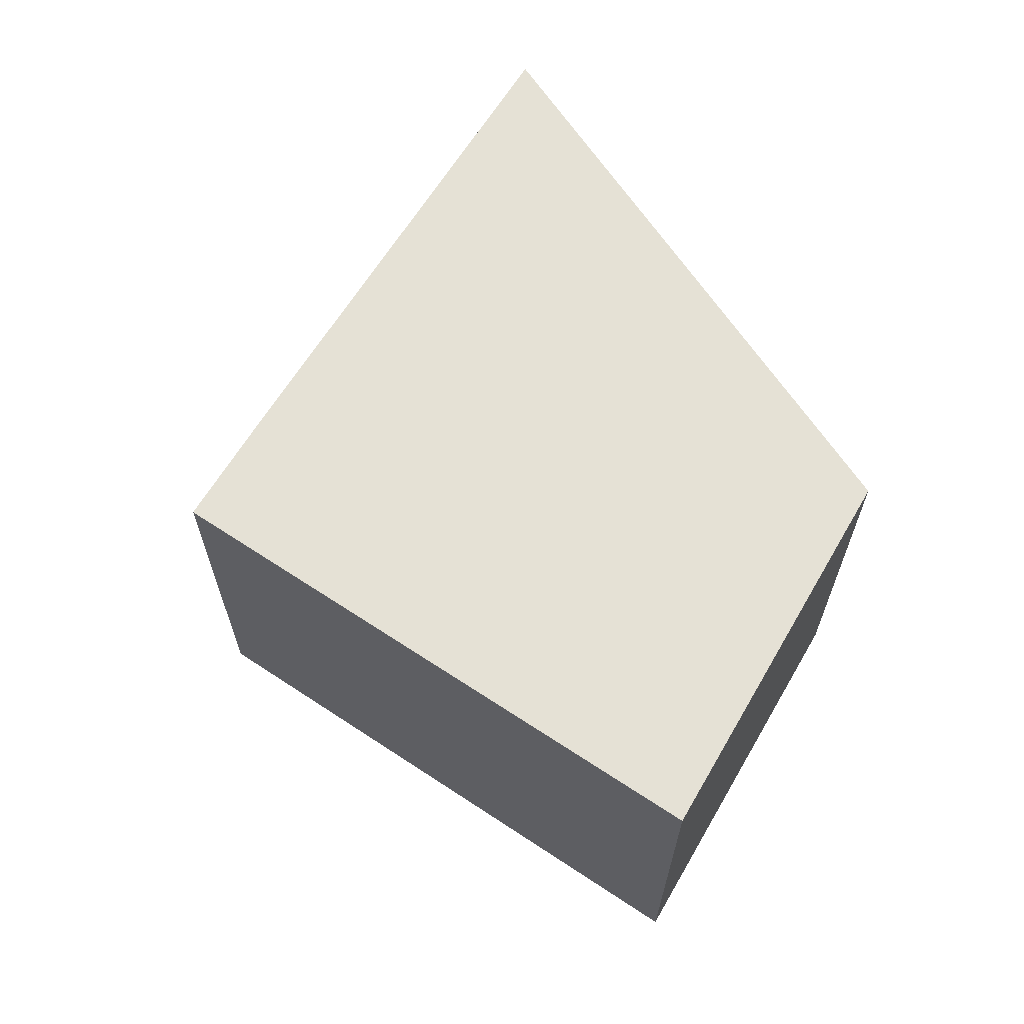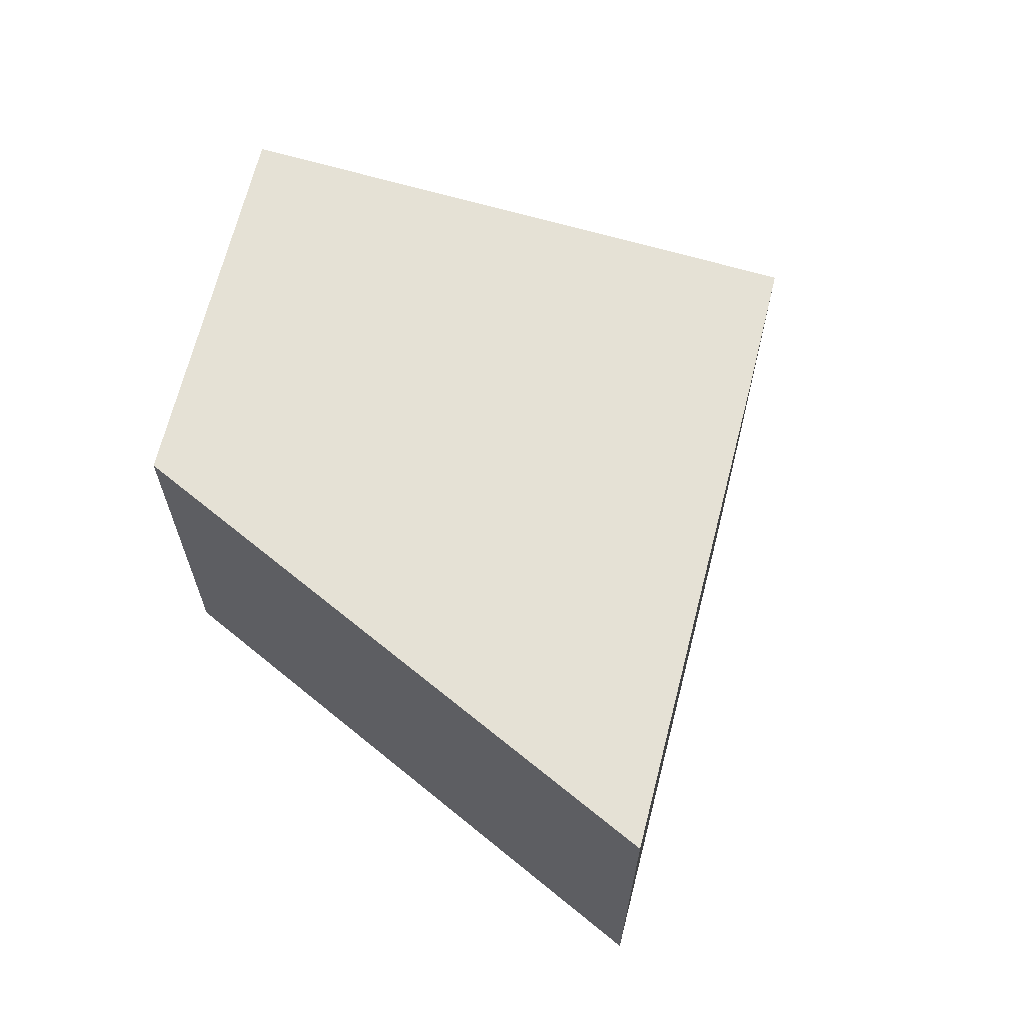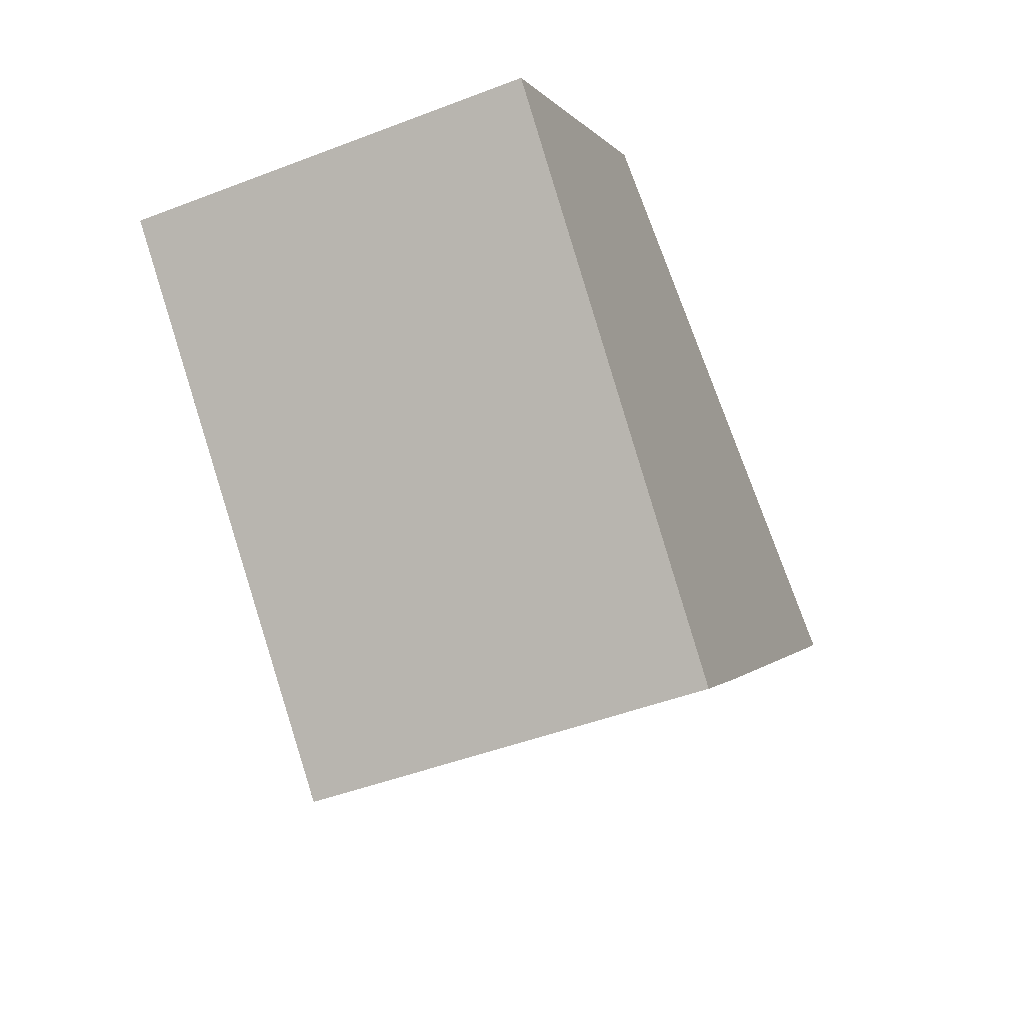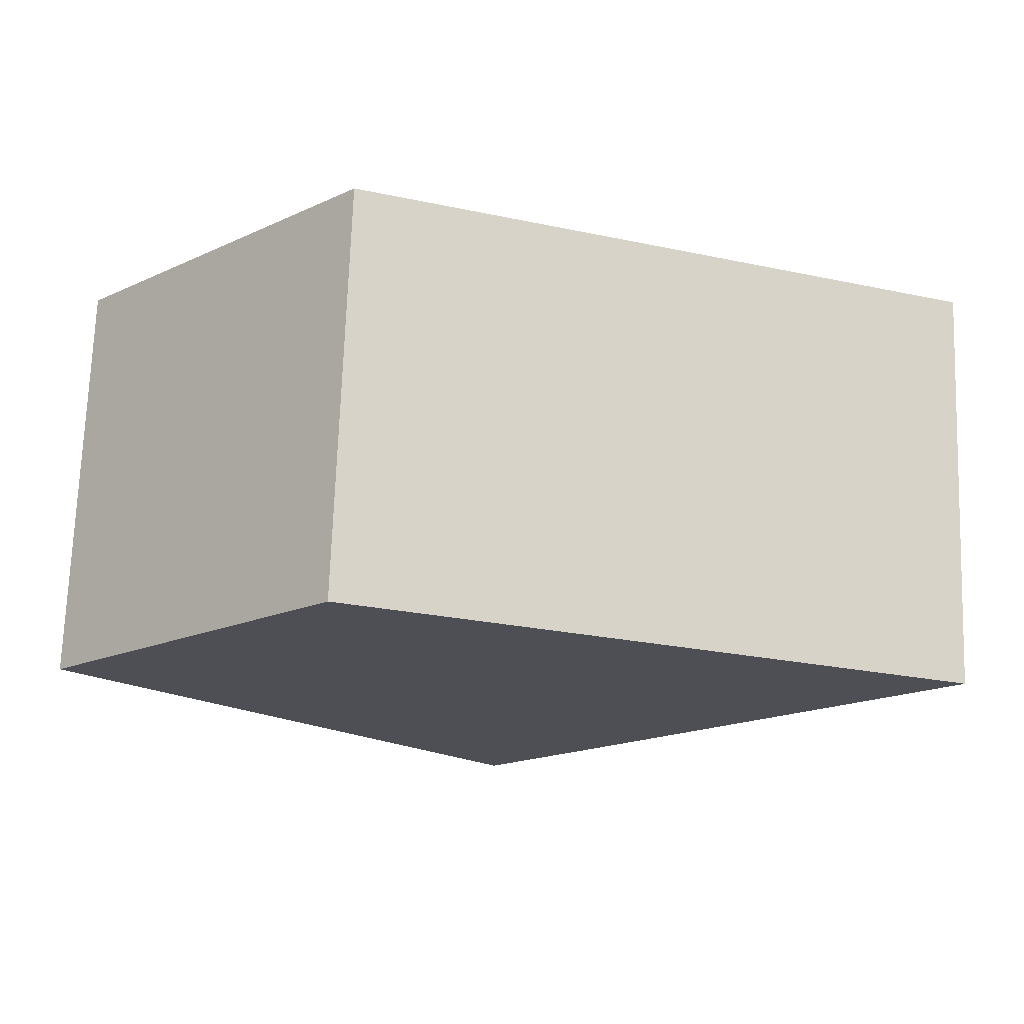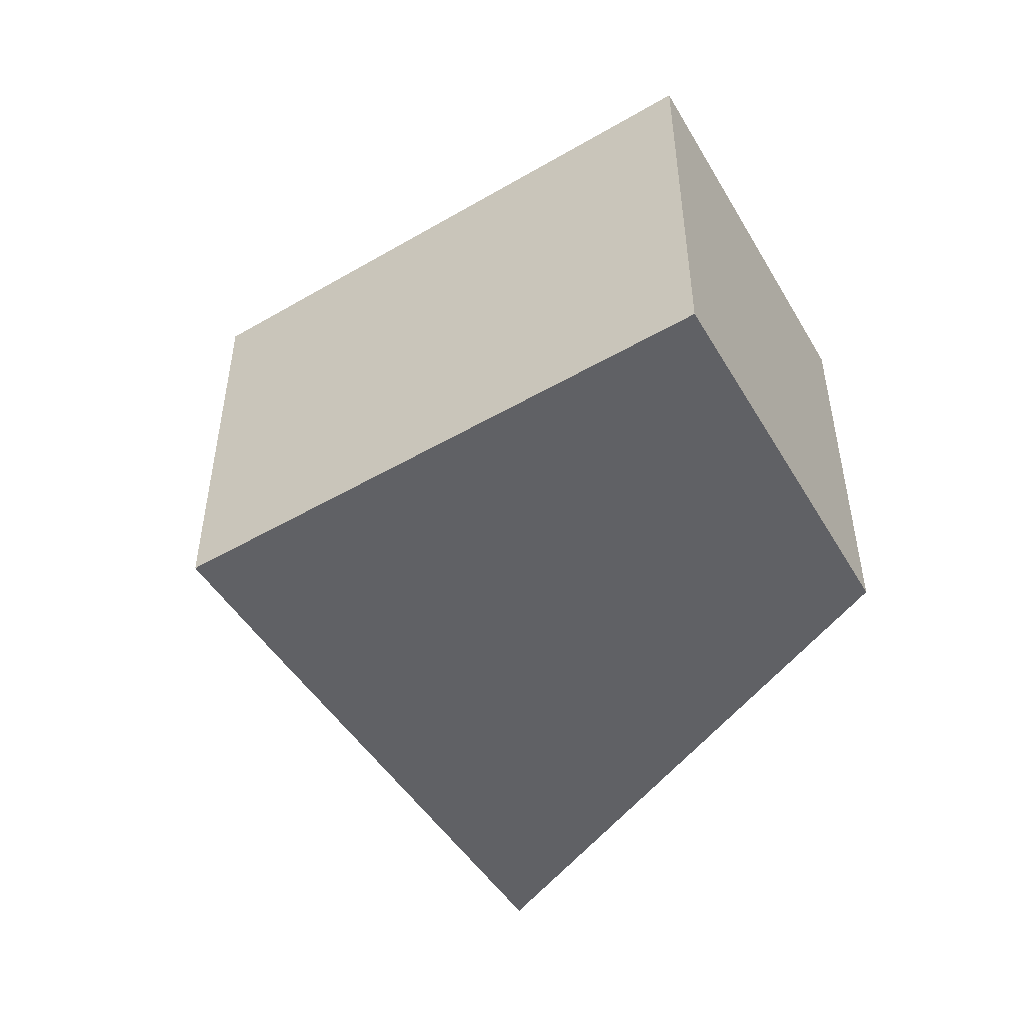
<metadata>
{"format":"obj","ext":"obj","renderer":"f3d","projection":"perspective","resolution":1024,"background":"white","views":[{"elev":65.0,"azim":-103.7,"up":"+Y"},{"elev":65.0,"azim":59.2,"up":"+Y"},{"elev":-47.5,"azim":-66.7,"up":"+Z"},{"elev":71.6,"azim":2.0,"up":"+Z"},{"elev":-49.0,"azim":-104.5,"up":"+Y"}]}
</metadata>
<code>
v  4.723 2.13 0.347
v  0 2.13 1.304e-16
v  1.542 2.13 1.485
v  2.287 2.13 -2.107
v  2.798 2.13 -1.599
v  0 0 0
v  1.542 -9.093e-17 1.485
v  4.723 -2.125e-17 0.347
v  2.798 9.791e-17 -1.599
v  2.287 1.29e-16 -2.107
g defaultobject
f 1 2 3
f 2 1 4
f 4 1 5
f 6 3 2
f 3 6 7
f 7 1 3
f 1 7 8
f 8 5 1
f 5 8 9
f 5 9 4
f 4 9 10
f 10 2 4
f 2 10 6
f 10 7 6
f 7 10 8
f 8 10 9

</code>
